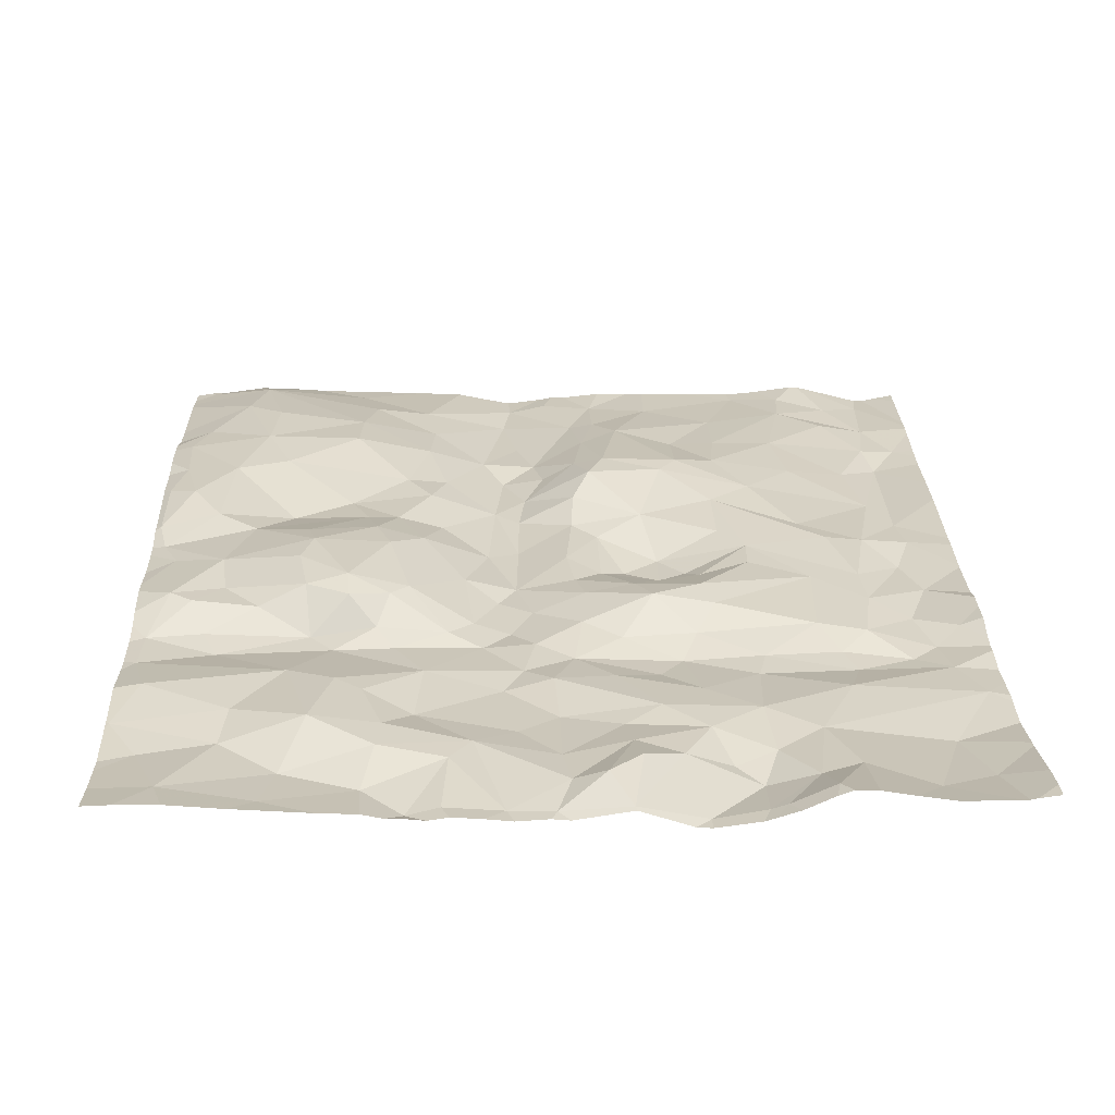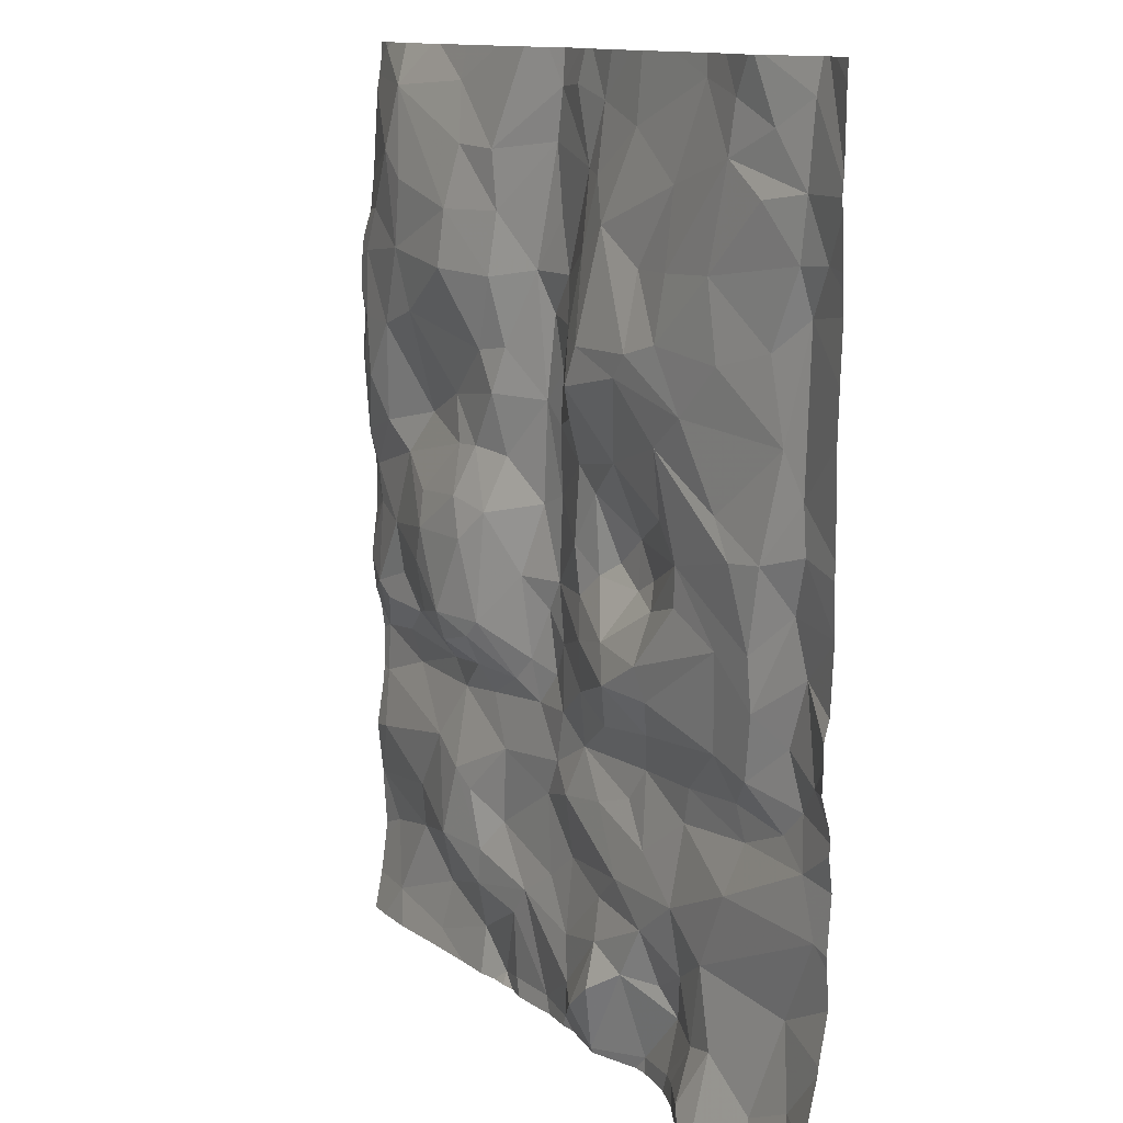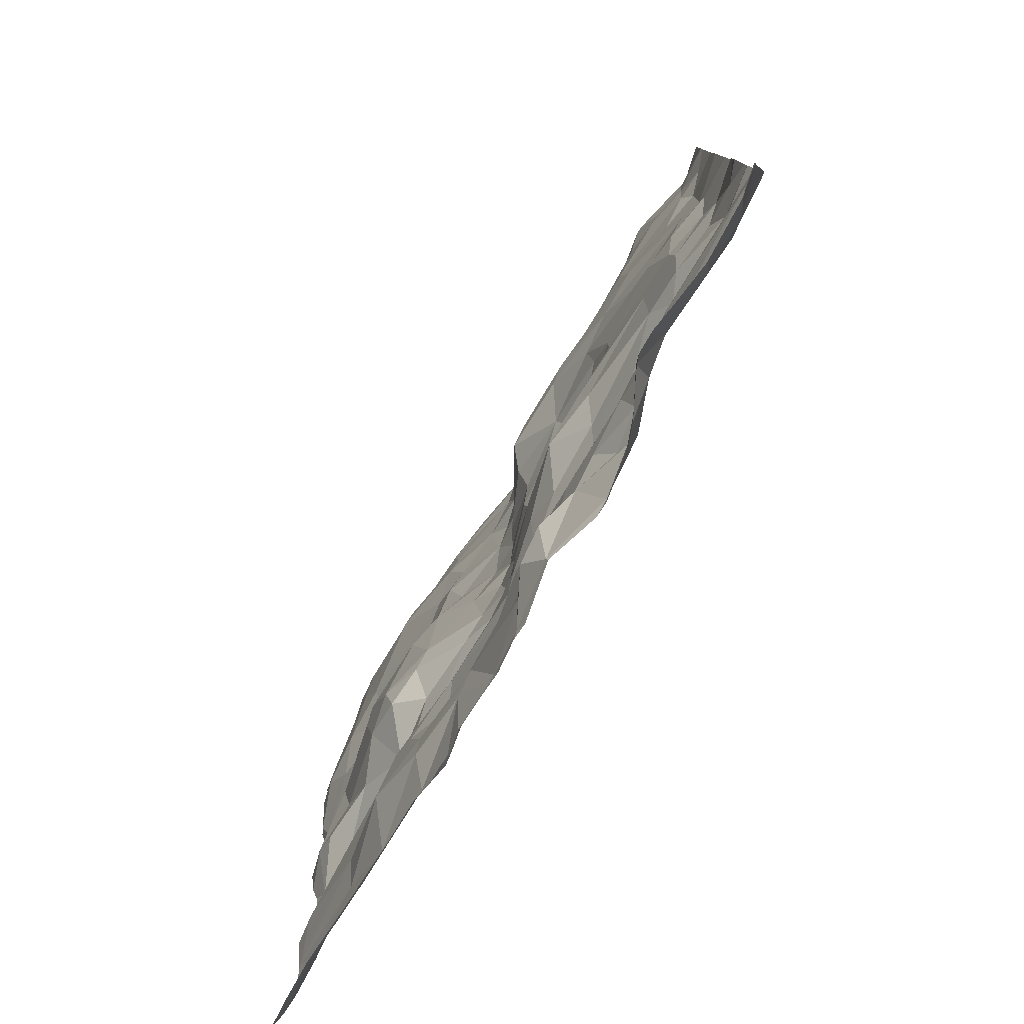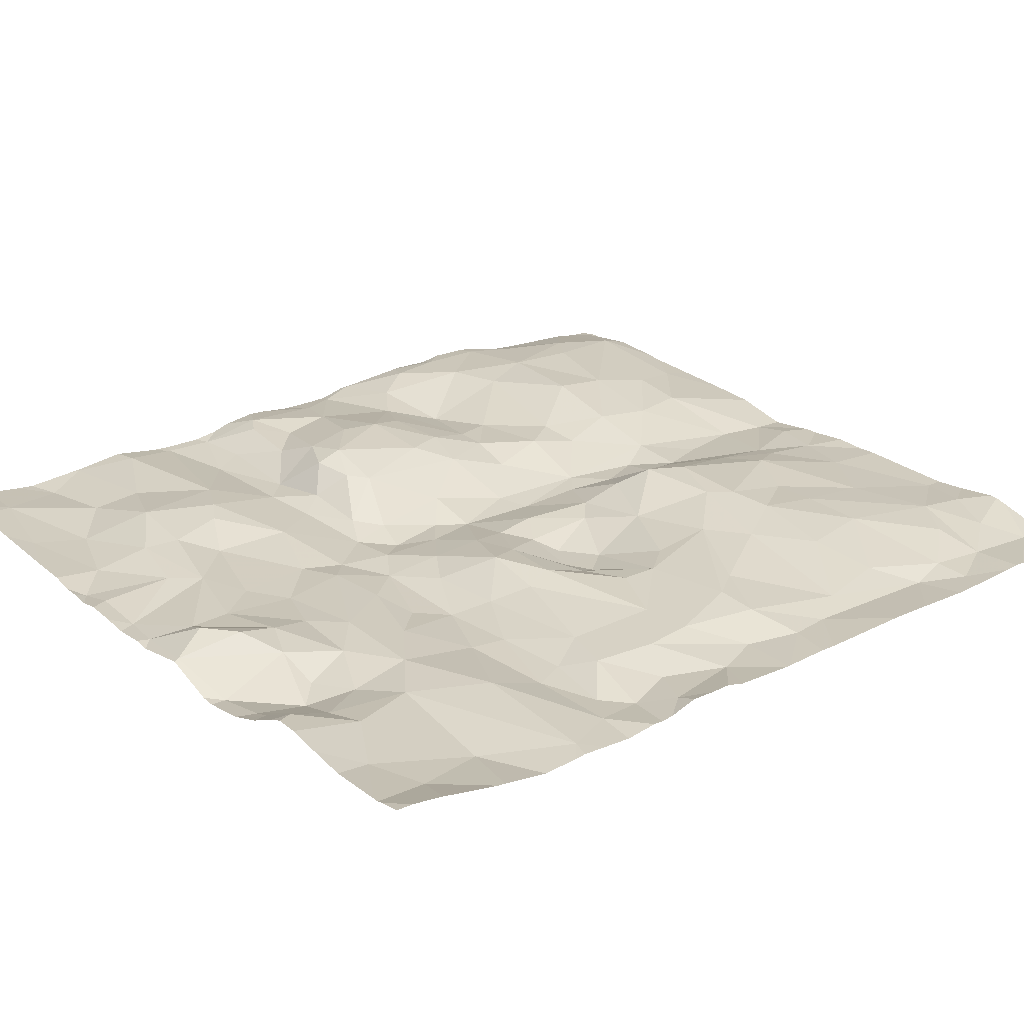
<metadata>
{"format":"obj","ext":"obj","renderer":"f3d","projection":"perspective","resolution":1024,"background":"white","views":[{"elev":26.8,"azim":-1.7,"up":"+Z"},{"elev":12.2,"azim":61.7,"up":"+Y"},{"elev":-79.7,"azim":61.6,"up":"+Y"},{"elev":24.7,"azim":50.7,"up":"+Z"}]}
</metadata>
<code>
v -32.65 67.7 -1.843
v -33.83 67.75 -1.91
v -33.31 67.77 -1.907
v -33.05 67.74 -1.892
v -32.25 67.76 -1.97
v -31.59 67.78 -1.774
v -35.13 67.9 -1.806
v -32.65 68.6 -1.892
v -32.18 68.55 -1.886
v -32.44 68.77 -1.871
v -32.9 69.41 -1.934
v -32.41 69.23 -1.948
v -32.27 69.43 -1.973
v -34.52 70.22 -1.651
v -34.99 70.36 -1.741
v -34.96 70.04 -1.774
v -31.64 68.07 -1.894
v -31.57 68.55 -1.901
v -31.84 68.38 -1.941
v -32.1 70.37 -1.894
v -32.51 70.12 -1.819
v -32.11 70.07 -1.8
v -32.82 71.79 -1.784
v -32.63 71.74 -1.724
v -32.75 72.24 -1.836
v -34.45 70.43 -1.642
v -34.83 70.83 -1.767
v -35.43 71.33 -1.733
v -33.23 73.09 -1.975
v -32.82 72.68 -1.914
v -32.99 73.12 -1.934
v -30.77 71.18 -1.976
v -32.34 70.42 -1.961
v -32.34 70.71 -1.974
v -32.55 70.54 -1.971
v -31.84 69.25 -1.962
v -31.87 68.77 -1.896
v -31.34 69.01 -1.902
v -33.8 72.73 -1.821
v -34.25 68.95 -1.778
v -33.98 68.5 -1.804
v -34.1 68.86 -1.797
v -31.42 71.01 -1.867
v -31.27 70.79 -1.858
v -31.04 70.82 -1.894
v -30.57 68.99 -1.951
v -30.84 68.49 -1.967
v -35.26 71.26 -1.699
v -35.34 71.62 -1.717
v -35.29 70.44 -1.786
v -35.39 70.67 -1.805
v -31.33 69.5 -1.966
v -31.17 69.67 -1.912
v -31.46 69.74 -1.9
v -31.01 72.96 -1.927
v -31.36 72.8 -1.88
v -30.78 72.66 -1.967
v -30.59 69.78 -1.951
v -30.86 69.91 -1.976
v -30.76 69.6 -2.001
v -32.18 70.51 -1.96
v -33.43 69.55 -1.932
v -33.26 69.74 -1.954
v -33.48 69.8 -1.903
v -32.19 69 -1.907
v -32.67 69.15 -1.901
v -31.32 73.1 -1.901
v -31.65 73.18 -1.935
v -30.6 72.34 -1.977
v -33.03 71.8 -1.903
v -33.29 71.84 -1.959
v -33.15 71.53 -1.937
v -30.76 72.07 -2.001
v -31.95 71.28 -1.82
v -33.08 72.07 -1.937
v -33.76 69.18 -1.871
v -33.94 69.49 -1.894
v -32.81 70.06 -1.846
v -32.41 69.9 -1.773
v -33.61 68.21 -1.846
v -33.48 68.39 -1.854
v -34 68.28 -1.803
v -32.42 71.13 -1.845
v -32.71 70.91 -1.896
v -35.28 68.31 -1.869
v -35.46 68.6 -1.841
v -35.32 68.95 -1.794
v -34.53 69.1 -1.803
v -35.4 69.3 -1.86
v -34.43 69.6 -1.874
v -34.21 69.78 -1.686
v -34.47 69.91 -1.68
v -35.25 72.3 -1.746
v -35.36 72.03 -1.735
v -35.27 69.93 -1.742
v -33.53 70.29 -1.865
v -33.86 69.96 -1.731
v -34.38 68.51 -1.749
v -33.79 70.63 -1.747
v -33.39 70.73 -1.94
v -33.68 70.97 -1.848
v -32.86 71.05 -1.878
v -30.71 69.31 -1.968
v -32.26 71.61 -1.751
v -31.7 71.47 -1.818
v -33.63 69.65 -1.878
v -33.12 69.56 -1.917
v -33.19 69.25 -1.919
v -32.66 72.64 -1.877
v -32.29 72.92 -1.899
v -32.67 73.04 -1.926
v -35.38 69.61 -1.866
v -35.13 69.85 -1.75
v -35.05 69.65 -1.866
v -34.05 69.65 -1.837
v -35.44 70.88 -1.77
v -35.34 73.26 -1.88
v -34.26 71.27 -1.808
v -34.62 71.11 -1.833
v -34.14 70.98 -1.769
v -34.29 69.45 -1.878
v -34.96 69.45 -1.896
v -35.08 71 -1.74
v -34.23 72.37 -1.718
v -34.15 72.74 -1.785
v -34.93 73.06 -1.76
v -31.4 71.77 -1.85
v -31.9 71.83 -1.788
v -31.48 72.22 -1.844
v -34.22 69.96 -1.64
v -33.97 69.85 -1.718
v -33.42 72.07 -1.912
v -33.34 71.34 -1.936
v -35.02 71.61 -1.703
v -34.07 67.96 -1.89
v -34.25 73.1 -1.853
v -31.86 72.64 -1.873
v -31.13 70.34 -1.89
v -30.71 68.04 -1.907
v -31.41 68.12 -1.866
v -32.52 72.39 -1.816
v -32.61 69.61 -1.904
v -30.75 73.12 -1.988
v -30.72 70.3 -1.985
v -31.03 67.9 -1.879
v -31.79 70.68 -1.856
v -31.79 69.46 -1.958
v -31.07 72.62 -1.895
v -30.82 72.32 -1.96
v -31.42 70.3 -1.88
v -32.17 69.66 -1.913
v -32.05 69.89 -1.832
v -31.95 70.89 -1.854
v -31.02 71.88 -1.932
v -33.01 68.26 -1.874
v -32.61 68.35 -1.842
v -33.03 69.1 -1.882
v -33 68.72 -1.917
v -33.24 68.55 -1.9
v -32.15 72.19 -1.835
v -33.75 71.33 -1.788
v -33.95 71 -1.782
v -33.31 69.02 -1.921
v -33.81 68.71 -1.883
v -32.91 70.59 -1.875
v -32.87 70.31 -1.884
v -32.7 70.45 -1.916
v -35.03 72.67 -1.716
v -34.69 71.72 -1.708
v -33.66 71.61 -1.828
v -31.26 69.31 -1.98
v -34.59 67.79 -1.838
v -34.51 68.13 -1.882
v -33.33 70.12 -1.945
v -32.84 69.75 -1.877
v -31.93 68.1 -1.991
v -32.08 68.25 -1.957
v -32.35 68.24 -1.863
v -33.91 71.57 -1.786
v -33.28 72.79 -1.968
v -33.19 72.38 -1.953
v -33.13 69.96 -1.927
v -34.08 70.69 -1.692
v -33.99 70.44 -1.677
v -32.73 71.51 -1.714
v -32.84 71.31 -1.803
v -30.92 69.45 -1.991
v -31.86 72.2 -1.827
v -30.92 71.42 -1.947
v -30.83 70.6 -1.98
v -33.19 71.21 -1.941
v -32.96 67.99 -1.853
v -32.77 67.93 -1.766
v -34.85 68.4 -1.856
v -32.15 71.75 -1.75
v -31.8 70.45 -1.855
v -34.25 72.02 -1.685
v -33.77 72.01 -1.78
v -34.49 70.66 -1.69
v -30.73 70.91 -1.963
v -31.1 70.04 -1.9
v -31.94 67.78 -1.929
v -33.2 70.81 -1.957
v -34.85 72.09 -1.689
v -33.74 72.38 -1.821
v -33.22 70.3 -1.949
v -34.81 68.69 -1.813
v -34.8 72.51 -1.696
v -34.75 69.83 -1.787
v -32.58 68.09 -1.769
v -31.85 67.78 -1.898
v -33.65 67.78 -1.882
v -32.64 67.67 -1.851
v -31.4 67.67 -1.755
v -35.31 67.67 -1.767
v -30.59 67.67 -1.815
v -34.06 67.67 -1.847
v -30.62 67.67 -1.825
v -31.99 67.67 -1.93
v -33.43 67.67 -1.887
v -33.72 67.67 -1.892
v -35.06 67.67 -1.77
v -32.25 67.67 -1.966
v -31.53 67.67 -1.75
v -32.34 67.67 -1.959
v -34.73 67.67 -1.801
v -33.27 67.67 -1.905
v -33.08 67.67 -1.894
v -31.2 67.67 -1.79
v -30.99 67.67 -1.826
v -32.19 67.67 -1.957
v -34.29 67.67 -1.835
v -33.83 67.67 -1.879
v -31.62 67.67 -1.782
v -33.6 67.67 -1.874
v -32.98 67.67 -1.905
v -31.93 67.67 -1.91
v -31.79 67.67 -1.866
v -32.69 67.67 -1.859
v -33.93 67.67 -1.876
v -30.66 67.67 -1.825
v -35.47 73.1 -1.884
v -35.47 67.67 -1.772
v -35.47 67.91 -1.819
v -35.47 69.32 -1.862
v -35.47 69.57 -1.867
v -35.47 70.6 -1.828
v -35.47 67.68 -1.774
v -35.47 72.27 -1.813
v -35.47 71.36 -1.756
v -35.47 73.18 -1.897
v -35.47 69.73 -1.846
v -35.47 68.93 -1.807
v -35.47 73.01 -1.87
v -35.47 69.21 -1.852
v -35.47 68.62 -1.84
v -35.47 70.95 -1.784
v -35.47 69.83 -1.813
v -35.47 68.13 -1.85
v -35.47 71.78 -1.742
v -35.47 70.7 -1.825
v -35.47 72.41 -1.827
v -35.47 70.04 -1.788
v -35.47 71.39 -1.751
v -35.47 70.91 -1.784
v -35.47 71.64 -1.763
v -35.47 73.22 -1.9
v -35.47 72.49 -1.837
v -35.47 68.24 -1.863
v -35.47 68.55 -1.843
v -35.47 72.1 -1.761
v -35.47 72 -1.75
v -35.47 70.15 -1.796
v -35.47 70.35 -1.823
v -35.47 70.86 -1.786
v -35.47 68.6 -1.841
v -30.46 71.78 -1.955
v -30.46 72.11 -1.967
v -30.46 67.78 -1.803
v -30.46 70.95 -1.954
v -30.46 71.51 -1.947
v -30.46 68.39 -1.92
v -30.46 69.11 -1.964
v -30.46 70.06 -1.908
v -30.46 70.85 -1.95
v -30.46 68.95 -1.954
v -30.46 67.67 -1.799
v -30.46 70.55 -1.958
v -30.46 69.79 -1.904
v -30.46 72.73 -1.949
v -30.46 72.32 -1.962
v -30.46 69.28 -1.976
v -30.46 73.19 -1.958
v -30.46 67.97 -1.834
v -30.46 69.54 -1.96
v -30.46 69.61 -1.951
v -30.46 69.48 -1.955
v -30.46 70.56 -1.958
v -30.46 72.23 -1.965
v -30.46 68.67 -1.969
v -30.46 72.67 -1.945
v -30.46 69.93 -1.91
v -30.46 70.57 -1.957
v -30.46 72.59 -1.951
v -30.46 68.89 -1.958
v -30.46 70.17 -1.94
v -30.46 68.34 -1.915
v -30.46 72.78 -1.953
v -30.46 73.3 -1.963
v -31.2 73.3 -1.89
v -34.58 73.3 -1.875
v -35.27 73.3 -1.884
v -32.93 73.3 -1.951
v -35.33 73.3 -1.885
v -33.87 73.3 -1.903
v -30.6 73.3 -1.988
v -33.38 73.3 -1.963
v -34.99 73.3 -1.848
v -33.24 73.3 -1.991
v -35.35 73.3 -1.886
v -34.25 73.3 -1.889
v -33.01 73.3 -1.964
v -31.97 73.3 -1.935
v -31.08 73.3 -1.908
v -32.28 73.3 -1.926
v -35.37 73.3 -1.888
v -33.58 73.3 -1.918
v -31.46 73.3 -1.924
v -32.4 73.3 -1.932
v -32.85 73.3 -1.95
v -31.66 73.3 -1.942
v -31.15 73.3 -1.892
v -34.66 73.3 -1.865
v -32.6 73.3 -1.925
v -30.67 73.3 -2.004
v -30.73 73.3 -2.004
v -35.47 73.3 -1.905
g obj_0
f 7 244 248
f 7 194 85
f 7 215 222
f 7 173 194
f 172 7 222
f 172 173 7
f 244 7 85
f 243 215 7
f 243 7 248
f 194 86 85
f 207 86 194
f 173 98 194
f 207 194 98
f 259 85 269
f 244 85 259
f 269 85 86
f 222 226 172
f 98 173 82
f 173 172 135
f 135 82 173
f 232 172 226
f 135 172 232
f 86 87 253
f 207 87 86
f 270 86 276
f 276 86 256
f 269 86 270
f 253 256 86
f 207 88 87
f 98 88 207
f 82 41 98
f 40 88 98
f 40 98 41
f 80 82 135
f 81 41 82
f 80 81 82
f 232 217 135
f 2 80 135
f 135 217 2
f 87 89 255
f 87 88 89
f 255 253 87
f 88 122 89
f 122 88 121
f 40 121 88
f 81 164 41
f 40 41 42
f 164 42 41
f 76 121 40
f 76 40 42
f 80 3 81
f 2 212 80
f 212 3 80
f 159 164 81
f 81 3 192
f 159 81 155
f 81 192 155
f 217 240 2
f 2 221 212
f 233 2 240
f 221 2 233
f 89 245 255
f 112 89 122
f 245 89 112
f 122 114 112
f 122 90 114
f 121 90 122
f 115 90 121
f 115 121 77
f 76 77 121
f 159 163 164
f 42 164 76
f 76 164 163
f 76 62 77
f 76 108 62
f 163 108 76
f 4 192 3
f 220 3 212
f 3 227 4
f 227 3 220
f 221 235 212
f 220 212 235
f 159 155 158
f 159 158 163
f 192 4 193
f 155 192 156
f 192 193 156
f 8 158 155
f 8 155 156
f 112 113 95
f 113 112 114
f 245 112 246
f 246 112 252
f 252 112 95
f 113 114 209
f 90 209 114
f 92 209 90
f 91 90 115
f 90 91 92
f 131 91 115
f 77 106 115
f 106 131 115
f 77 62 106
f 157 163 158
f 108 163 157
f 64 106 62
f 107 62 108
f 62 63 64
f 63 62 107
f 11 107 108
f 157 11 108
f 1 193 4
f 227 228 4
f 4 236 1
f 4 228 236
f 8 10 158
f 10 157 158
f 210 156 193
f 193 1 210
f 8 156 9
f 210 178 156
f 9 156 178
f 8 9 10
f 95 113 16
f 113 209 16
f 50 273 95
f 95 16 15
f 15 50 95
f 252 95 258
f 258 95 263
f 273 263 95
f 92 16 209
f 16 92 14
f 130 92 91
f 14 92 130
f 130 91 131
f 130 131 97
f 106 97 131
f 106 64 97
f 10 66 157
f 11 157 66
f 96 97 64
f 174 64 63
f 64 174 96
f 63 107 182
f 175 107 11
f 175 182 107
f 182 174 63
f 142 175 11
f 12 11 66
f 11 13 142
f 11 12 13
f 1 178 210
f 236 239 1
f 5 178 1
f 213 1 239
f 1 213 5
f 37 10 9
f 65 66 10
f 37 65 10
f 177 9 178
f 9 19 37
f 19 9 177
f 5 176 178
f 176 177 178
f 14 15 16
f 50 247 274
f 51 50 15
f 50 51 261
f 273 50 274
f 261 247 50
f 15 14 26
f 27 51 15
f 15 26 27
f 130 26 14
f 130 184 26
f 130 97 184
f 99 184 97
f 96 99 97
f 66 65 12
f 100 99 96
f 96 174 206
f 96 206 100
f 206 174 182
f 78 182 175
f 182 78 206
f 175 142 79
f 79 78 175
f 151 79 142
f 151 142 13
f 65 13 12
f 36 13 65
f 147 151 13
f 36 147 13
f 202 176 5
f 213 225 5
f 202 5 231
f 5 225 223
f 5 223 231
f 37 19 18
f 36 65 37
f 37 18 38
f 36 37 38
f 177 176 19
f 17 18 19
f 176 17 19
f 17 176 202
f 123 51 27
f 116 51 123
f 261 51 116
f 27 26 199
f 26 183 199
f 183 26 184
f 27 119 123
f 27 199 120
f 27 120 119
f 99 183 184
f 183 99 162
f 99 101 162
f 99 100 101
f 203 100 206
f 100 133 101
f 203 133 100
f 206 78 166
f 206 165 203
f 166 165 206
f 78 79 21
f 78 21 166
f 152 79 151
f 21 79 22
f 79 152 22
f 152 151 54
f 151 147 54
f 171 36 38
f 147 36 171
f 147 52 54
f 171 52 147
f 231 219 202
f 202 211 17
f 202 219 211
f 18 46 38
f 140 18 17
f 46 18 47
f 140 47 18
f 103 38 46
f 103 171 38
f 17 6 140
f 6 17 211
f 116 123 48
f 123 119 134
f 134 48 123
f 116 265 275
f 116 257 265
f 28 250 116
f 28 116 48
f 261 116 275
f 250 257 116
f 199 183 120
f 162 120 183
f 119 169 134
f 118 119 120
f 169 119 118
f 120 162 118
f 161 118 162
f 101 161 162
f 133 161 101
f 203 165 102
f 203 191 133
f 102 191 203
f 170 161 133
f 132 170 133
f 72 133 191
f 132 133 71
f 72 71 133
f 167 166 21
f 165 166 167
f 84 102 165
f 165 167 84
f 20 21 22
f 21 33 167
f 21 20 33
f 152 150 22
f 150 152 54
f 22 196 20
f 22 150 196
f 54 201 150
f 52 53 54
f 201 54 53
f 103 187 171
f 52 171 187
f 187 53 52
f 219 237 211
f 234 6 211
f 238 211 237
f 234 211 238
f 46 283 103
f 46 305 286
f 305 46 47
f 283 46 286
f 140 145 47
f 140 6 224
f 145 140 214
f 224 214 140
f 47 282 300
f 145 139 47
f 139 307 47
f 305 47 300
f 307 282 47
f 187 103 60
f 60 103 297
f 283 292 103
f 297 103 292
f 224 6 234
f 28 48 49
f 49 48 134
f 169 204 134
f 134 94 49
f 204 94 134
f 250 28 264
f 264 28 49
f 118 179 169
f 204 169 197
f 197 169 179
f 161 179 118
f 179 161 170
f 191 102 186
f 102 84 83
f 83 186 102
f 191 186 72
f 170 198 179
f 170 132 198
f 205 198 132
f 132 180 205
f 75 132 71
f 180 132 181
f 181 132 75
f 185 72 186
f 70 71 72
f 185 23 72
f 23 70 72
f 71 70 75
f 167 33 35
f 167 35 84
f 34 83 84
f 34 84 35
f 33 20 61
f 20 196 146
f 146 61 20
f 33 34 35
f 61 34 33
f 146 196 150
f 150 201 138
f 138 146 150
f 190 138 201
f 53 59 201
f 201 144 190
f 59 144 201
f 53 187 60
f 60 59 53
f 214 229 145
f 145 241 139
f 230 145 229
f 241 145 230
f 241 218 139
f 216 279 139
f 216 139 218
f 307 139 294
f 279 294 139
f 60 295 58
f 58 59 60
f 297 295 60
f 49 260 266
f 94 272 49
f 264 49 266
f 272 260 49
f 94 204 93
f 197 124 204
f 93 204 168
f 204 124 208
f 204 208 168
f 93 271 94
f 271 272 94
f 179 198 197
f 124 197 198
f 185 186 83
f 153 83 34
f 104 185 83
f 74 83 153
f 104 83 74
f 205 124 198
f 205 125 124
f 39 125 205
f 39 205 180
f 29 39 180
f 180 181 30
f 30 29 180
f 23 75 70
f 75 30 181
f 25 75 23
f 75 25 30
f 185 24 23
f 24 185 104
f 23 24 25
f 34 61 146
f 146 153 34
f 44 146 138
f 44 74 146
f 153 146 74
f 138 190 45
f 45 44 138
f 45 190 200
f 190 144 288
f 288 298 190
f 303 200 190
f 303 190 298
f 58 144 59
f 144 284 306
f 288 144 306
f 284 144 58
f 279 216 287
f 295 296 58
f 289 58 296
f 302 58 289
f 284 58 302
f 271 93 249
f 249 93 262
f 262 93 168
f 124 126 208
f 124 125 126
f 168 254 268
f 168 208 126
f 126 242 168
f 262 168 268
f 242 254 168
f 104 74 105
f 195 24 104
f 104 105 195
f 74 44 43
f 74 43 105
f 125 136 126
f 136 125 39
f 39 29 317
f 315 136 39
f 315 39 327
f 317 327 39
f 29 30 31
f 31 313 29
f 317 29 319
f 319 29 322
f 313 322 29
f 25 109 30
f 31 30 111
f 109 111 30
f 25 24 141
f 109 25 141
f 195 141 24
f 43 44 45
f 32 45 200
f 189 43 45
f 32 189 45
f 200 285 32
f 200 303 285
f 117 251 126
f 136 311 126
f 117 126 318
f 251 242 126
f 311 333 126
f 318 126 333
f 189 105 43
f 128 195 105
f 127 105 189
f 127 128 105
f 195 160 141
f 160 195 128
f 136 321 311
f 136 315 321
f 313 31 111
f 110 109 141
f 109 110 111
f 111 110 325
f 111 329 334
f 313 111 330
f 330 111 334
f 325 329 111
f 137 110 141
f 141 160 137
f 32 73 189
f 32 280 281
f 73 32 281
f 285 280 32
f 189 73 154
f 154 127 189
f 117 326 267
f 117 314 320
f 251 117 267
f 318 312 117
f 314 117 312
f 326 117 320
f 188 160 128
f 128 127 129
f 188 128 129
f 154 129 127
f 188 137 160
f 68 110 137
f 325 110 68
f 68 137 56
f 137 188 56
f 149 154 73
f 73 69 149
f 73 278 69
f 281 277 73
f 278 73 277
f 129 154 149
f 326 337 267
f 188 129 56
f 148 129 149
f 129 148 56
f 56 67 68
f 68 67 328
f 325 68 323
f 323 68 331
f 328 331 68
f 56 55 67
f 148 57 56
f 55 56 57
f 69 57 149
f 148 149 57
f 278 299 69
f 291 69 299
f 301 57 69
f 301 69 304
f 304 69 291
f 55 332 67
f 328 67 310
f 332 310 67
f 143 55 57
f 332 55 143
f 143 57 301
f 301 290 143
f 308 335 143
f 308 143 290
f 332 143 324
f 324 143 336
f 335 336 143
f 335 308 293
f 335 293 316
f 316 293 309

</code>
